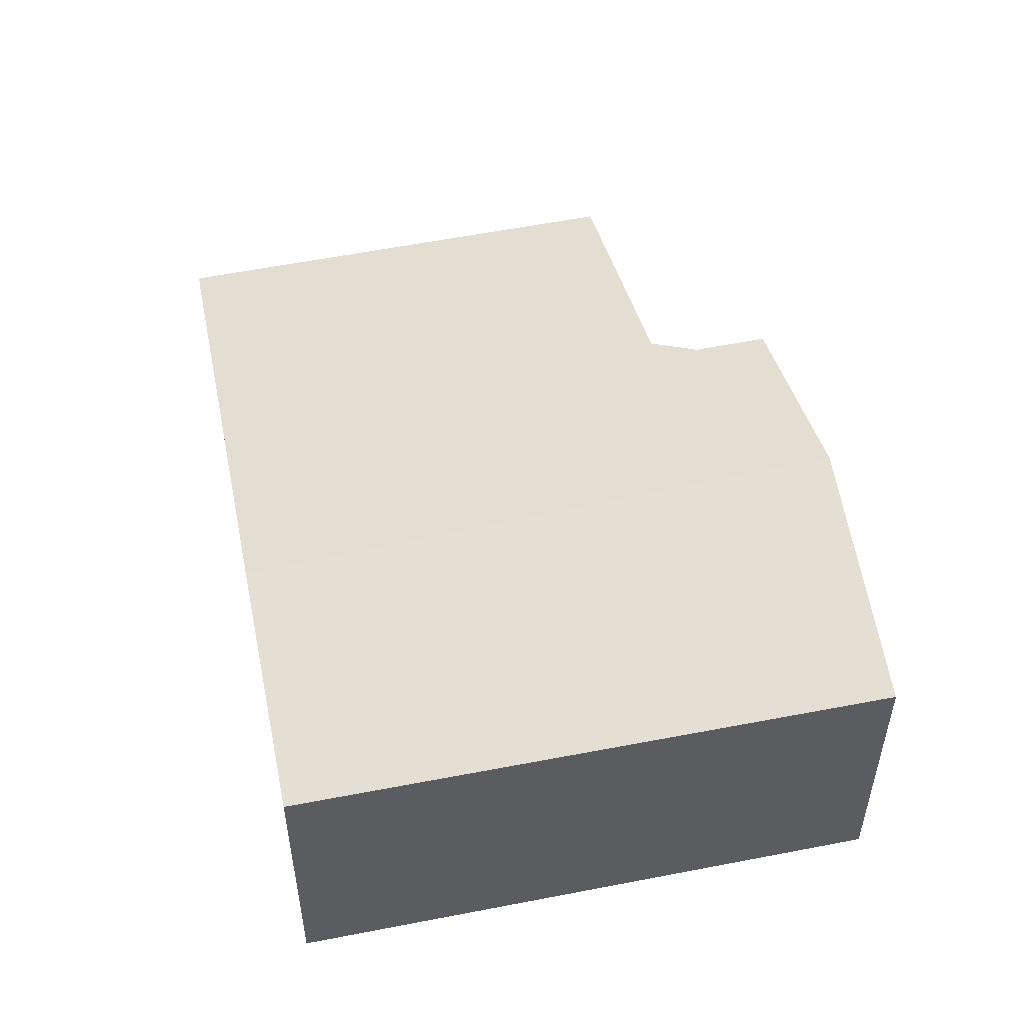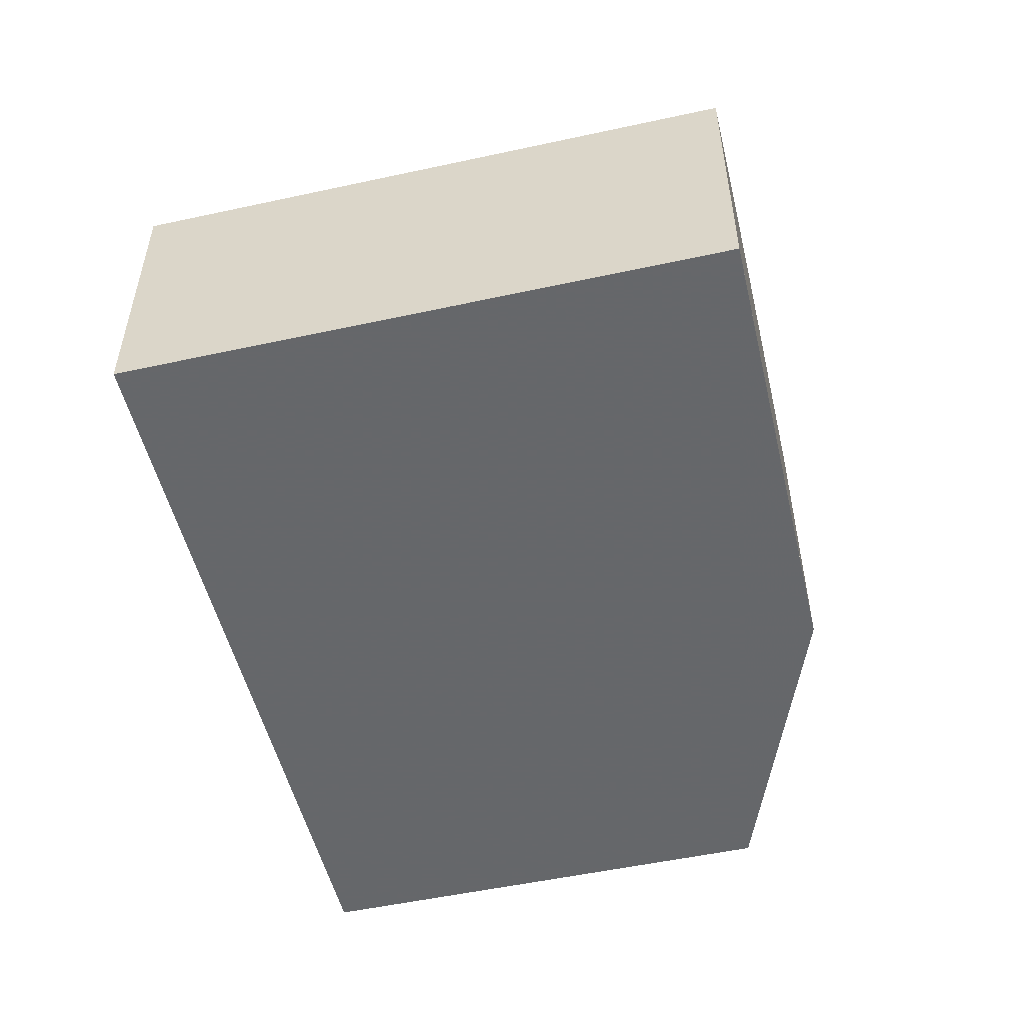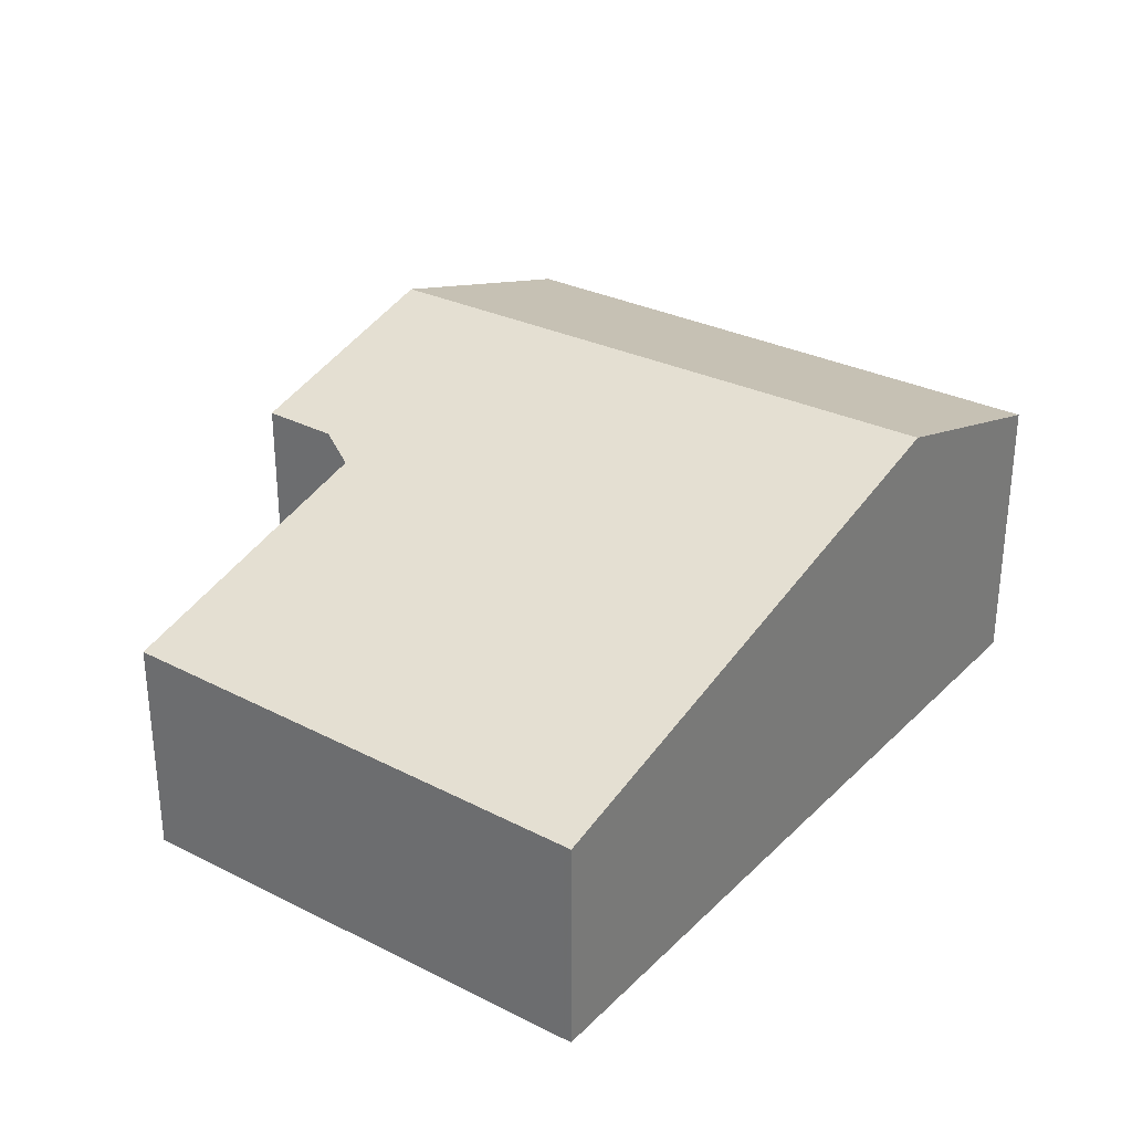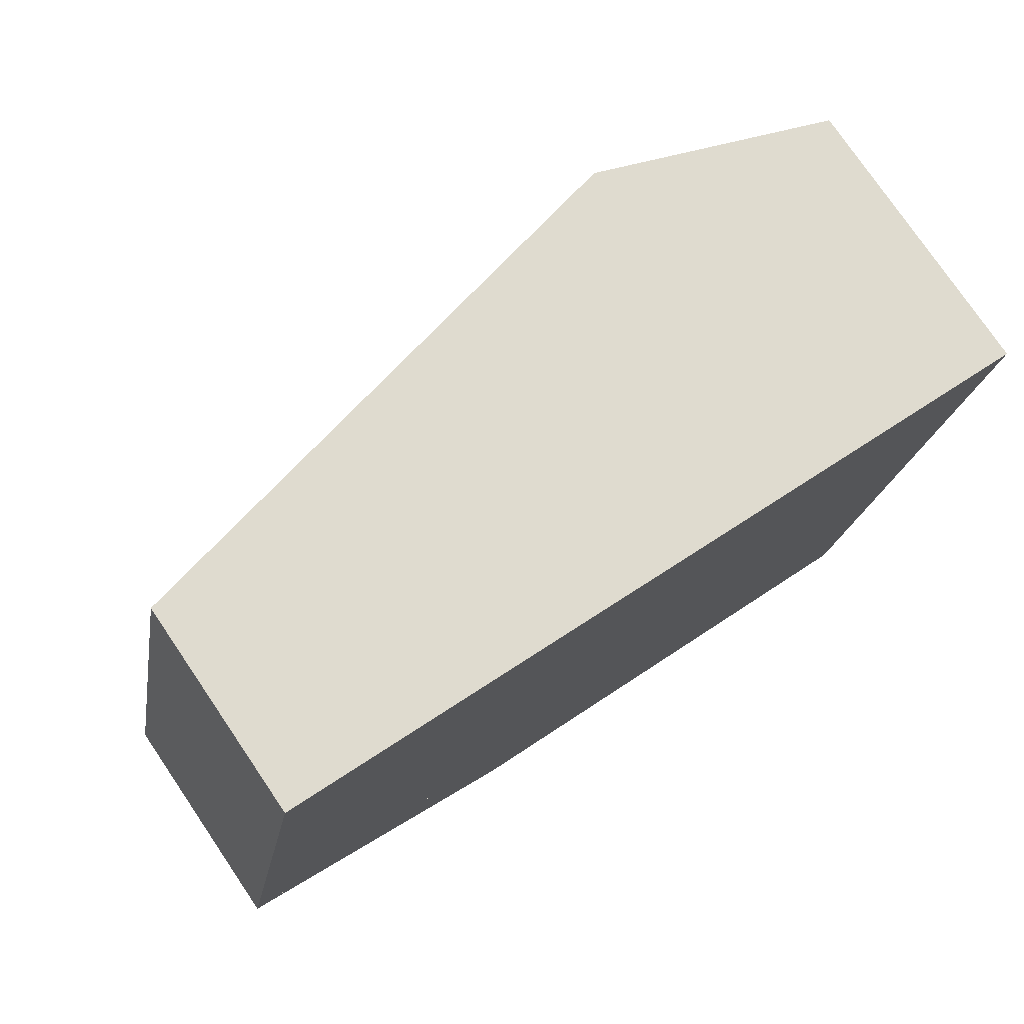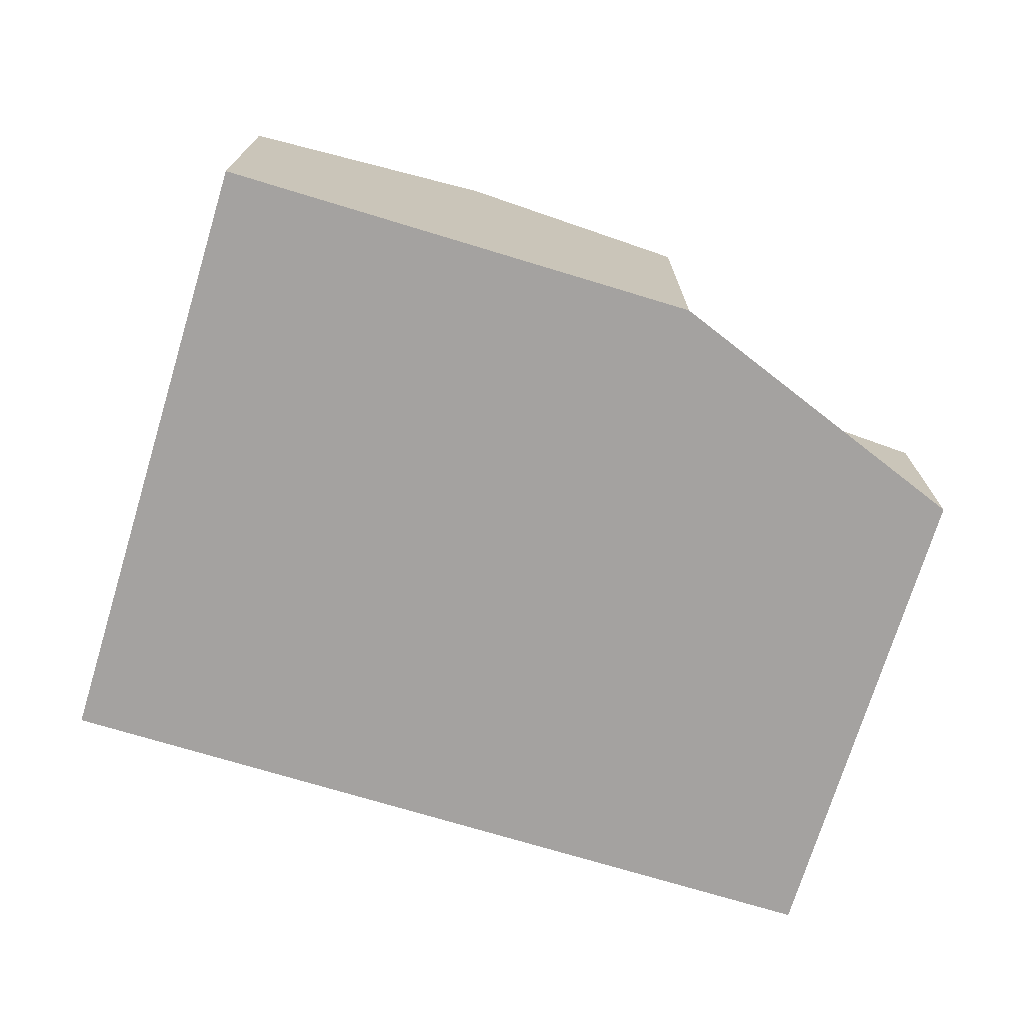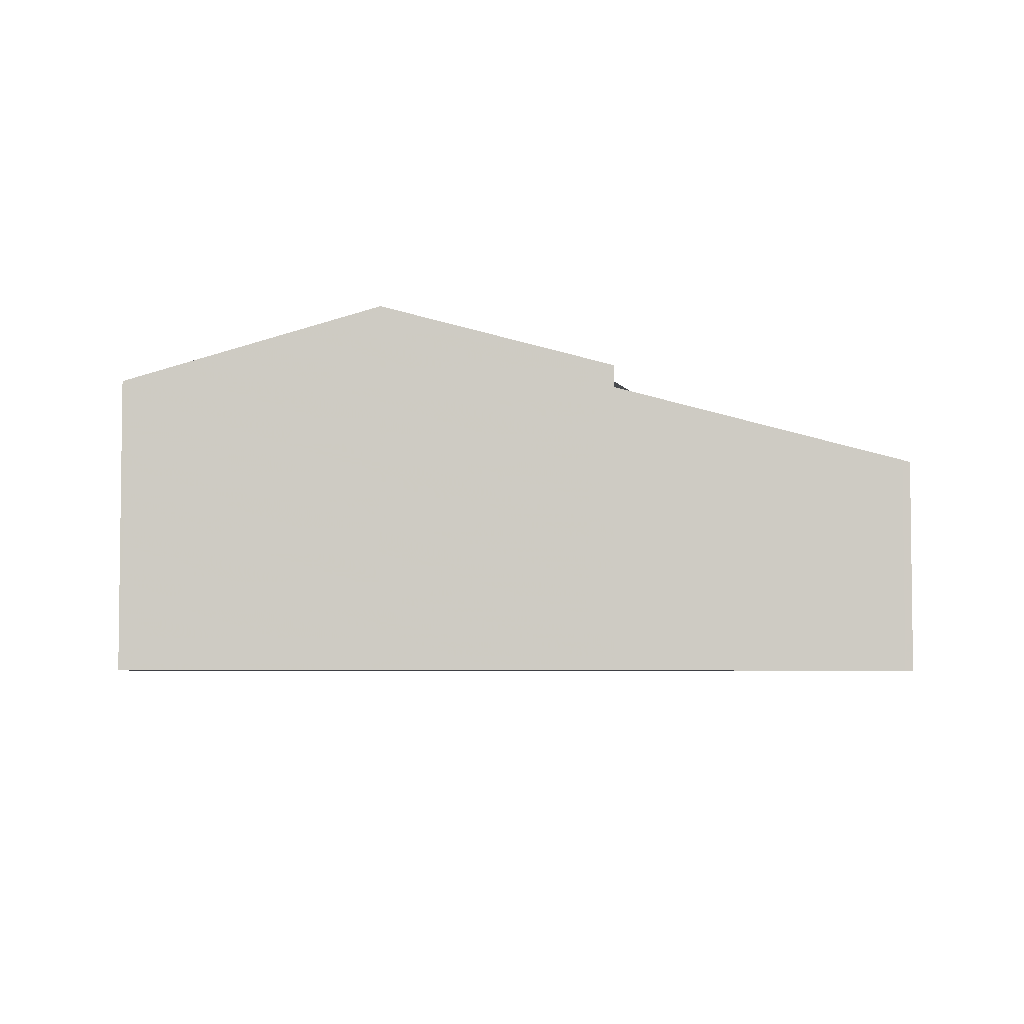
<metadata>
{"format":"obj","ext":"obj","renderer":"f3d","projection":"perspective","resolution":1024,"background":"white","views":[{"elev":51.4,"azim":-91.3,"up":"+Z"},{"elev":-52.0,"azim":-66.2,"up":"+Z"},{"elev":30.4,"azim":136.5,"up":"+Z"},{"elev":76.8,"azim":145.8,"up":"+Y"},{"elev":-72.7,"azim":-6.4,"up":"+Z"},{"elev":-4.5,"azim":9.1,"up":"+Z"}]}
</metadata>
<code>
v -2181 -2774 1.789
v -2181 -2778 1.862
v -2183 -2779 2.55
v -2183 -2780 2.567
v -2187 -2781 2.417
v -2188 -2775 2.421
v -2185 -2780 3.062
v -2186 -2775 3.015
v -2185 -2780 3.056
v -2183 -2779 2.556
v -2181 -2778 1.88
v -2181 -2774 1.806
v -2184 -2775 2.53
v -2183 -2779 2.609
v -2184 -2775 2.531
v -2181 -2774 1.807
v -2186 -2775 3.015
v -2186 -2775 3.015
v -2185 -2780 3.062
v -2185 -2780 3.056
v -2187 -2780 2.418
v -2183 -2780 2.621
v -2186 -2775 3.015
v -2188 -2776 2.421
v -2181 -2774 1.79
v -2188 -2775 2.44
v -2188 -2776 2.44
v -2187 -2780 2.435
v -2187 -2781 2.435
v -2181 -2774 1.79
v -2181 -2774 1.789
v -2181 -2774 -2.22e-16
v -2181 -2774 0
v -2181 -2778 1.88
v -2181 -2778 1.862
v -2181 -2778 0
v -2181 -2778 -2.22e-16
v -2183 -2779 2.556
v -2183 -2779 2.55
v -2183 -2779 0
v -2183 -2779 0
v -2183 -2780 2.621
v -2183 -2780 2.567
v -2183 -2780 -4.441e-16
v -2183 -2780 0
v -2187 -2780 2.418
v -2187 -2781 2.417
v -2187 -2781 -4.441e-16
v -2187 -2780 0
v -2188 -2775 2.44
v -2188 -2775 2.421
v -2188 -2775 0
v -2188 -2775 0
v -2184 -2775 2.53
v -2186 -2775 3.015
v -2186 -2775 -4.441e-16
v -2184 -2775 0
v -2183 -2780 2.567
v -2183 -2779 2.556
v -2183 -2779 0
v -2183 -2780 -4.441e-16
v -2183 -2779 2.55
v -2181 -2778 1.88
v -2181 -2778 -2.22e-16
v -2183 -2779 0
v -2181 -2774 1.789
v -2181 -2774 1.806
v -2181 -2774 -2.22e-16
v -2181 -2774 -2.22e-16
v -2181 -2774 1.806
v -2184 -2775 2.53
v -2184 -2775 0
v -2181 -2774 -2.22e-16
v -2187 -2781 2.435
v -2185 -2780 3.062
v -2185 -2780 0
v -2187 -2781 0
v -2188 -2776 2.421
v -2187 -2780 2.418
v -2187 -2780 0
v -2188 -2776 0
v -2185 -2780 3.062
v -2183 -2780 2.621
v -2183 -2780 0
v -2185 -2780 0
v -2188 -2775 2.421
v -2188 -2776 2.421
v -2188 -2776 0
v -2188 -2775 0
v -2181 -2778 1.862
v -2181 -2774 1.79
v -2181 -2774 0
v -2181 -2778 0
v -2186 -2775 3.015
v -2188 -2775 2.44
v -2188 -2775 0
v -2186 -2775 -4.441e-16
v -2187 -2781 2.417
v -2187 -2781 2.435
v -2187 -2781 0
v -2187 -2781 -4.441e-16
v -2181 -2774 0
v -2181 -2778 0
v -2183 -2779 0
v -2183 -2780 0
v -2187 -2781 0
v -2188 -2775 0
f 22 7 9 14
f 27 24 6 26
f 25 2 11 16
f 15 14 9 17
f 16 11 3 10 14 15
f 15 13 12 16
f 17 8 13 15
f 29 5 21 28
f 14 10 4 22
f 28 21 24 27
f 16 12 1 25
f 26 18 23 27
f 28 20 19 29
f 27 23 20 28
f 31 32 33 30
f 35 36 37 34
f 39 40 41 38
f 43 44 45 42
f 47 48 49 46
f 51 52 53 50
f 55 56 57 54
f 59 60 61 58
f 63 64 65 62
f 67 68 69 66
f 71 72 73 70
f 75 76 77 74
f 79 80 81 78
f 83 84 85 82
f 87 88 89 86
f 91 92 93 90
f 95 96 97 94
f 99 100 101 98
f 103 104 105 106 107 102

</code>
